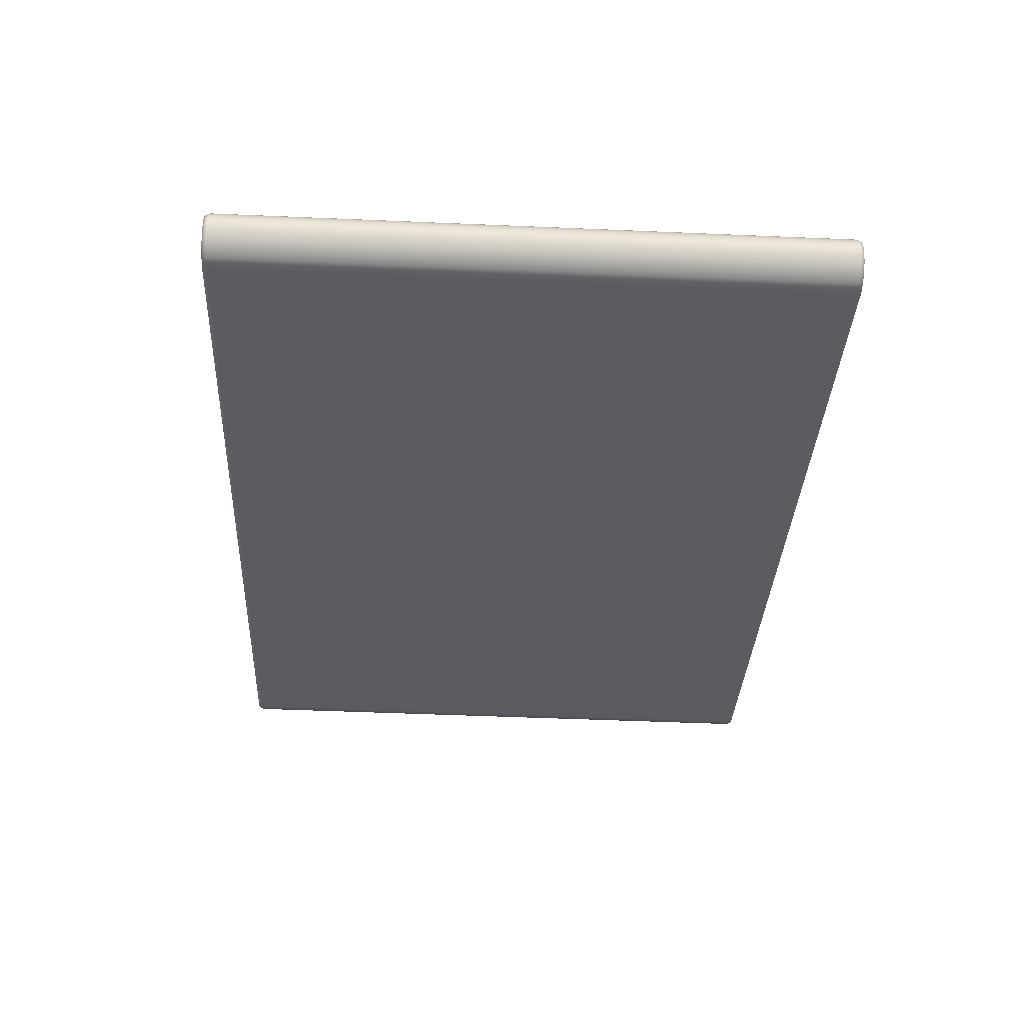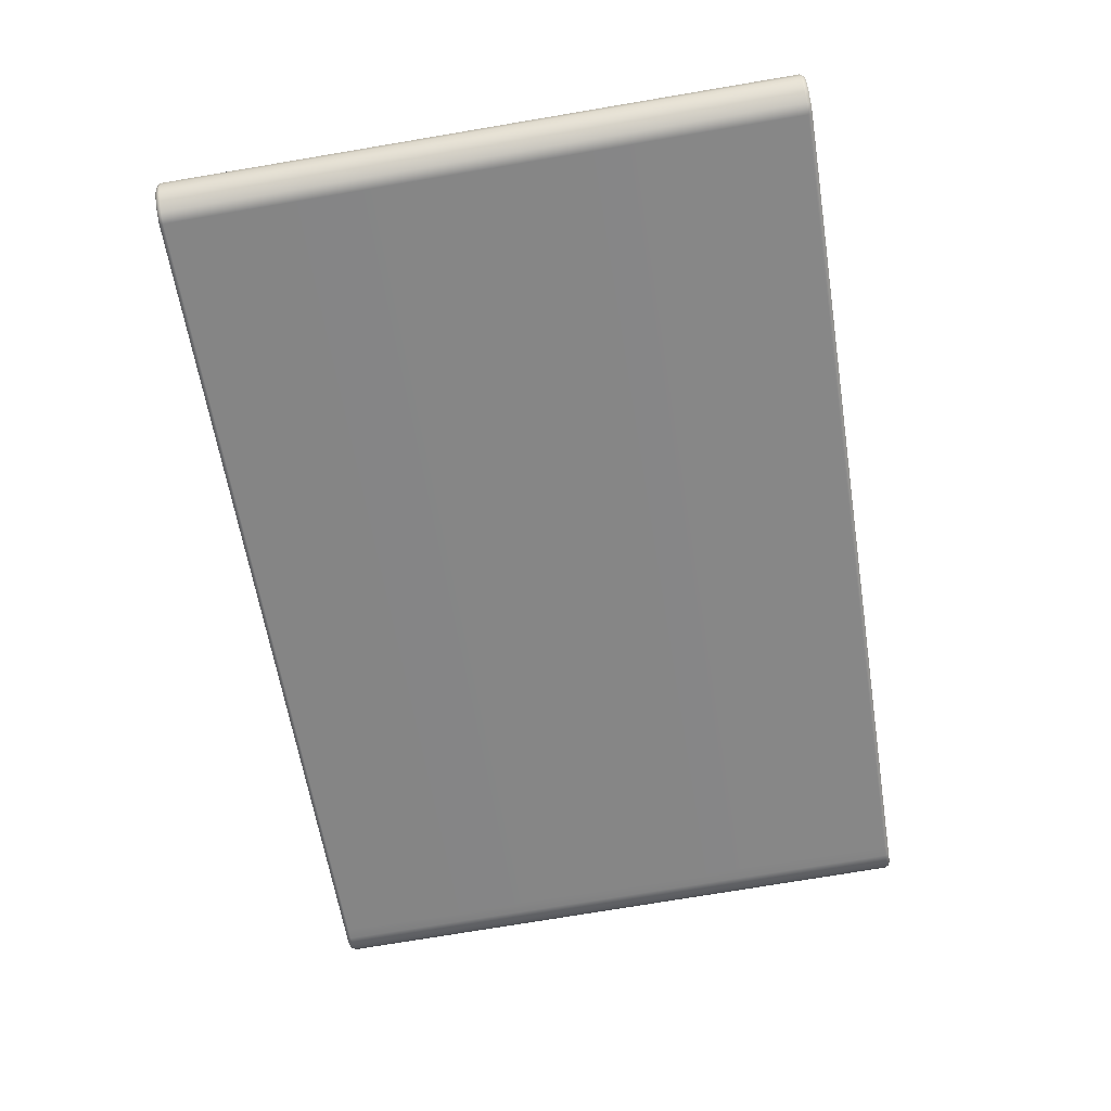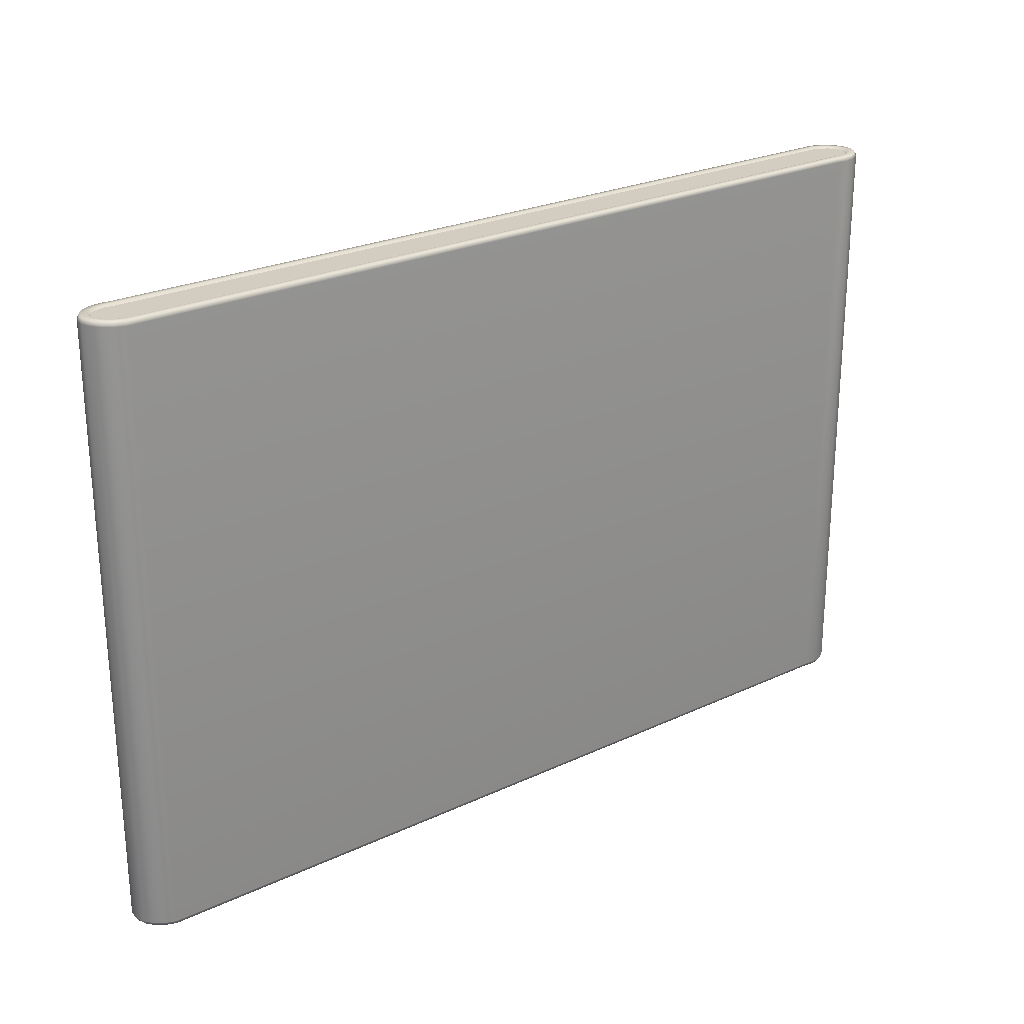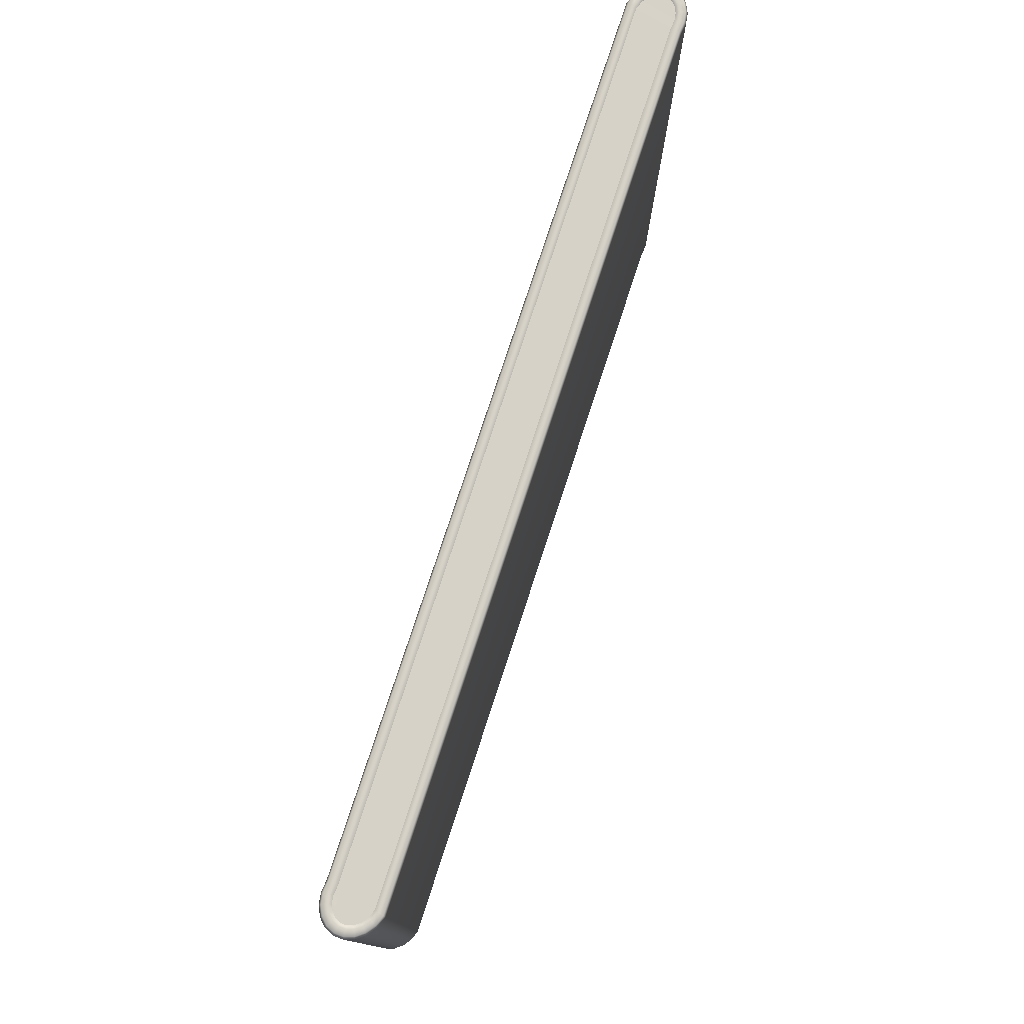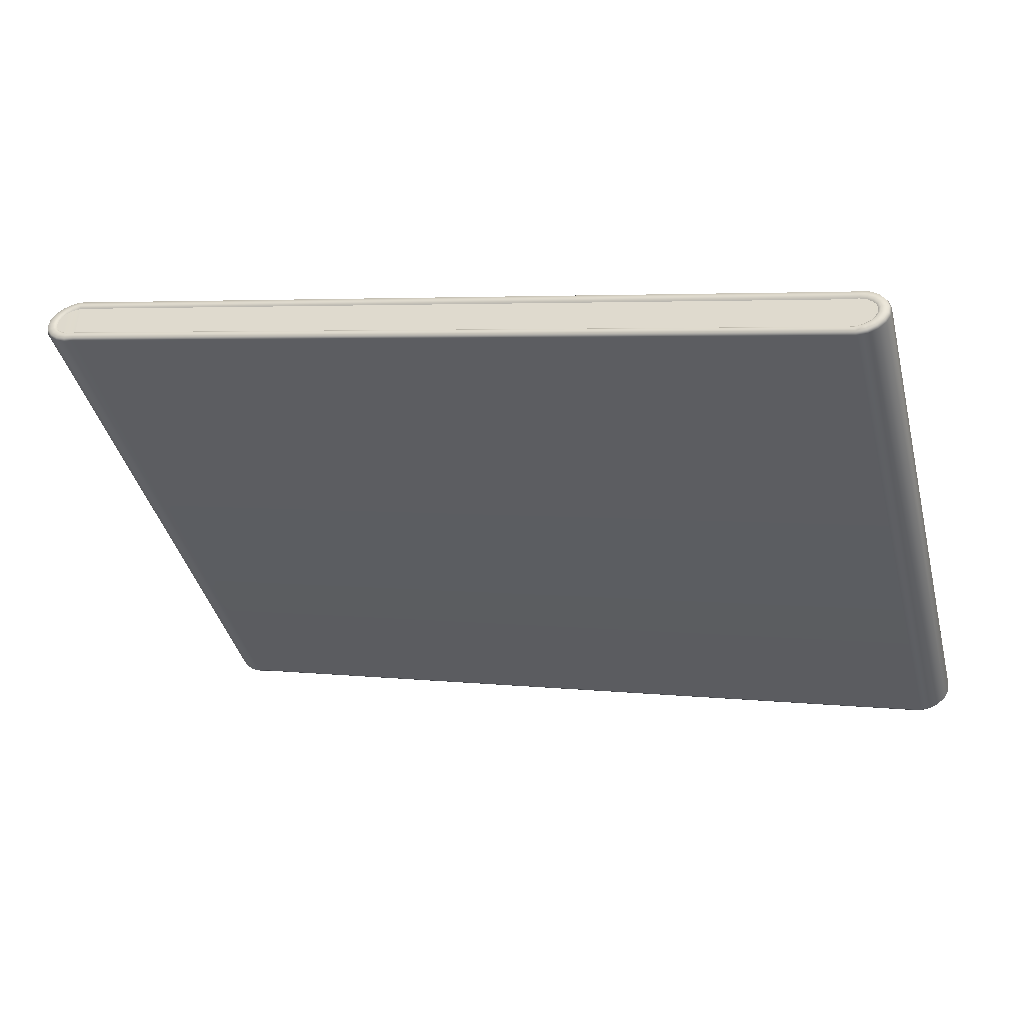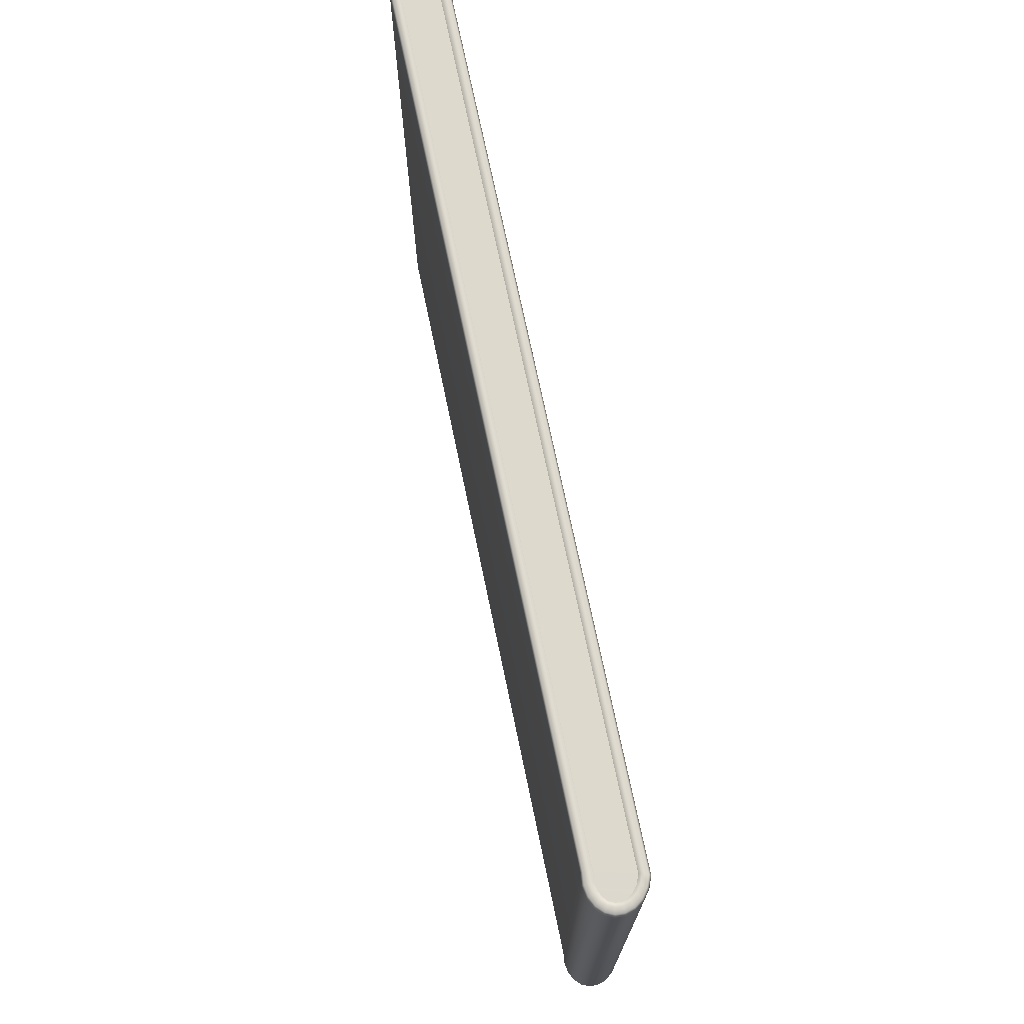
<metadata>
{"format":"obj","ext":"obj","renderer":"f3d","projection":"perspective","resolution":1024,"background":"white","views":[{"elev":-48.4,"azim":-92.8,"up":"+Y"},{"elev":-76.0,"azim":-80.6,"up":"+Y"},{"elev":24.9,"azim":-22.8,"up":"+Z"},{"elev":77.5,"azim":-57.4,"up":"+Z"},{"elev":-41.6,"azim":-165.5,"up":"+Y"},{"elev":72.2,"azim":92.7,"up":"+Z"}]}
</metadata>
<code>
g ENV_SY01_G9_Section05_Conveyor09_MO_2
v 32.56 6.978 6.534
v 32.57 6.78 6.534
v 32.59 6.88 6.534
v 16.77 3.11 6.534
v 16.75 3.011 6.534
v 16.78 2.912 6.534
v 32.57 6.873 17.76
v 32.55 6.773 17.76
v 32.55 6.972 17.76
v 32.49 7.064 17.76
v 32.5 6.68 17.76
v 32.39 7.141 17.76
v 32.4 6.6 17.76
v 16.76 2.905 17.76
v 16.74 3.004 17.76
v 16.76 3.103 17.76
v 16.82 2.812 17.76
v 16.81 3.198 17.76
v 16.91 2.736 17.76
v 16.91 3.276 17.76
v 32.56 6.978 6.534
v 32.51 6.686 6.534
v 32.57 6.78 6.534
v 32.51 7.071 6.534
v 32.42 6.607 6.534
v 32.41 7.148 6.534
v 32.3 6.554 6.534
v 32.29 7.197 6.534
v 32.14 6.531 6.534
v 32.13 7.215 6.534
v 32.13 7.215 6.534
v 17.21 2.676 6.534
v 32.14 6.531 6.534
v 17.2 3.358 6.534
v 17.05 2.693 6.534
v 17.04 3.337 6.534
v 16.93 2.743 6.534
v 16.92 3.283 6.534
v 16.83 2.819 6.534
v 16.83 3.205 6.534
v 16.83 3.205 6.534
v 16.77 3.11 6.534
v 16.78 2.912 6.534
v 16.83 2.819 6.534
v 32.12 6.525 17.76
v 17.19 3.352 17.76
v 32.11 7.208 17.76
v 17.2 2.669 17.76
v 17.03 3.33 17.76
v 17.04 2.686 17.76
v 16.91 2.736 17.76
v 16.91 3.276 17.76
v 17.03 3.33 17.76
v 32.28 6.547 17.76
v 32.12 6.525 17.76
v 32.11 7.208 17.76
v 32.27 7.19 17.76
v 32.4 6.6 17.76
v 32.39 7.141 17.76
v 17.19 2.617 17.8
v 17.2 2.669 17.76
v 32.12 6.525 17.76
v 32.13 6.473 17.8
v 32.28 6.547 17.76
v 17.19 2.509 17.79
v 32.29 6.497 17.8
v 32.4 6.6 17.76
v 32.14 6.365 17.79
v 32.43 6.555 17.8
v 32.5 6.68 17.76
v 32.14 6.326 17.71
v 17.18 2.469 17.71
v 32.33 6.392 17.79
v 32.54 6.645 17.8
v 32.55 6.773 17.76
v 32.35 6.355 17.71
v 32.16 6.332 6.58
v 17.2 2.476 6.58
v 32.5 6.466 17.79
v 32.6 6.755 17.8
v 32.57 6.873 17.76
v 32.53 6.435 17.71
v 32.64 6.578 17.79
v 32.63 6.873 17.8
v 32.55 6.972 17.76
v 32.15 6.372 6.504
v 17.2 2.516 6.504
v 17.21 2.624 6.495
v 32.36 6.361 6.58
v 32.67 6.556 17.71
v 32.72 6.719 17.79
v 32.6 6.992 17.8
v 32.49 7.064 17.76
v 32.14 6.48 6.495
v 17.21 2.676 6.534
v 32.14 6.531 6.534
v 32.35 6.399 6.504
v 32.31 6.503 6.495
v 32.3 6.554 6.534
v 32.52 6.472 6.505
v 32.45 6.562 6.495
v 32.42 6.607 6.534
v 32.54 6.441 6.581
v 32.65 6.585 6.506
v 32.55 6.651 6.494
v 32.51 6.686 6.534
v 32.69 6.563 6.581
v 32.74 6.726 6.507
v 32.62 6.761 6.494
v 32.57 6.78 6.534
v 32.76 6.708 17.71
v 32.78 6.715 6.581
v 32.76 6.882 6.507
v 32.64 6.88 6.493
v 32.59 6.88 6.534
v 32.79 6.877 17.71
v 32.81 6.883 6.581
v 32.73 7.038 6.507
v 32.61 6.999 6.494
v 32.56 6.978 6.534
v 32.75 6.876 17.79
v 32.76 7.043 17.71
v 32.77 7.049 6.581
v 32.64 7.176 6.506
v 32.55 7.107 6.494
v 32.51 7.071 6.534
v 32.72 7.031 17.79
v 32.66 7.192 17.71
v 32.68 7.199 6.581
v 32.5 7.285 6.505
v 32.44 7.193 6.495
v 32.41 7.148 6.534
v 32.53 7.1 17.8
v 32.39 7.141 17.76
v 32.63 7.17 17.79
v 32.42 7.186 17.8
v 32.27 7.19 17.76
v 32.52 7.31 17.71
v 32.53 7.317 6.581
v 32.33 7.353 6.504
v 32.49 7.278 17.79
v 32.28 7.241 17.8
v 32.11 7.208 17.76
v 32.33 7.384 17.71
v 32.32 7.346 17.79
v 32.12 7.26 17.8
v 17.19 3.352 17.76
v 32.35 7.391 6.58
v 32.3 7.248 6.495
v 32.29 7.197 6.534
v 32.13 7.408 17.71
v 32.12 7.368 17.79
v 17.18 3.404 17.8
v 17.03 3.33 17.76
v 32.14 7.375 6.504
v 32.13 7.266 6.495
v 32.13 7.215 6.534
v 32.14 7.414 6.58
v 17.17 3.551 17.71
v 17.17 3.511 17.79
v 17.02 3.381 17.8
v 16.91 3.276 17.76
v 17.19 3.518 6.504
v 17.2 3.411 6.495
v 17.2 3.358 6.534
v 17.18 3.558 6.58
v 16.96 3.522 17.71
v 16.98 3.484 17.79
v 16.88 3.321 17.8
v 16.81 3.198 17.76
v 16.99 3.491 6.504
v 17.03 3.388 6.495
v 17.04 3.337 6.534
v 16.98 3.528 6.58
v 16.78 3.442 17.71
v 16.81 3.412 17.79
v 16.77 3.232 17.8
v 16.76 3.103 17.76
v 16.82 3.419 6.505
v 16.89 3.328 6.495
v 16.92 3.283 6.534
v 16.8 3.449 6.581
v 16.64 3.32 17.71
v 16.67 3.299 17.79
v 16.71 3.123 17.8
v 16.74 3.004 17.76
v 16.69 3.306 6.506
v 16.79 3.239 6.494
v 16.83 3.205 6.534
v 16.65 3.327 6.581
v 16.55 3.168 17.71
v 16.59 3.158 17.79
v 16.68 3.003 17.8
v 16.76 2.905 17.76
v 16.6 3.164 6.507
v 16.72 3.129 6.494
v 16.77 3.11 6.534
v 16.56 3.175 6.581
v 16.52 3.001 17.71
v 16.56 3.002 17.79
v 16.71 2.885 17.8
v 16.82 2.812 17.76
v 16.58 3.008 6.507
v 16.7 3.01 6.493
v 16.75 3.011 6.534
v 16.53 3.008 6.581
v 16.55 2.834 17.71
v 16.59 2.846 17.79
v 16.78 2.777 17.8
v 16.91 2.736 17.76
v 16.61 2.852 6.507
v 16.72 2.891 6.494
v 16.78 2.912 6.534
v 16.57 2.841 6.581
v 16.65 2.684 17.71
v 16.68 2.707 17.79
v 16.89 2.69 17.8
v 17.04 2.686 17.76
v 16.7 2.713 6.506
v 16.79 2.784 6.494
v 16.83 2.819 6.534
v 16.66 2.691 6.581
v 16.79 2.567 17.71
v 16.82 2.598 17.79
v 17.03 2.635 17.8
v 17.2 2.669 17.76
v 17.19 2.617 17.8
v 16.99 2.53 17.79
v 17.19 2.509 17.79
v 17.18 2.469 17.71
v 16.98 2.493 17.71
v 16.84 2.605 6.505
v 16.81 2.574 6.581
v 16.99 2.5 6.58
v 17.2 2.476 6.58
v 17.2 2.516 6.504
v 17.01 2.537 6.504
v 16.9 2.697 6.495
v 16.93 2.743 6.534
v 17.04 2.642 6.495
v 17.21 2.624 6.495
v 17.05 2.693 6.534
v 17.21 2.676 6.534
g ENV_SY01_G9_Section05_Conveyor09_MO_2_0
f 3 2 1
f 6 5 4
f 9 8 7
f 9 10 8
f 10 11 8
f 10 12 11
f 12 13 11
f 16 15 14
f 16 14 17
f 18 16 17
f 18 17 19
f 20 18 19
f 23 22 21
f 22 24 21
f 22 25 24
f 25 26 24
f 25 27 26
f 27 28 26
f 27 29 28
f 29 30 28
f 33 32 31
f 32 34 31
f 32 35 34
f 35 36 34
f 35 37 36
f 37 38 36
f 37 39 38
f 39 40 38
f 43 42 41
f 44 43 41
f 47 46 45
f 46 48 45
f 46 49 48
f 49 50 48
f 52 51 50
f 53 52 50
f 56 55 54
f 57 56 54
f 57 54 58
f 59 57 58
g ENV_SY01_G9_Section05_Conveyor09_MO_2_1
f 62 61 60
f 63 62 60
f 64 62 63
f 60 65 63
f 66 64 63
f 67 64 66
f 65 68 63
f 63 68 66
f 69 67 66
f 70 67 69
f 71 68 65
f 72 71 65
f 68 73 66
f 66 73 69
f 74 70 69
f 75 70 74
f 71 76 68
f 76 73 68
f 71 72 77
f 71 77 76
f 72 78 77
f 73 79 69
f 69 79 74
f 80 75 74
f 81 75 80
f 76 82 73
f 82 79 73
f 79 83 74
f 74 83 80
f 84 81 80
f 85 81 84
f 77 78 86
f 78 87 86
f 86 87 88
f 77 89 76
f 76 89 82
f 82 90 79
f 90 83 79
f 83 91 80
f 80 91 84
f 92 85 84
f 93 85 92
f 94 86 88
f 88 95 94
f 95 96 94
f 97 86 94
f 86 97 77
f 97 89 77
f 94 96 98
f 98 97 94
f 96 99 98
f 97 100 89
f 100 97 98
f 98 99 101
f 101 100 98
f 99 102 101
f 100 103 89
f 89 103 82
f 82 103 90
f 104 100 101
f 100 104 103
f 101 102 105
f 105 104 101
f 102 106 105
f 103 107 90
f 104 107 103
f 108 104 105
f 104 108 107
f 105 106 109
f 109 108 105
f 106 110 109
f 90 107 111
f 90 111 83
f 111 91 83
f 108 112 107
f 107 112 111
f 113 108 109
f 108 113 112
f 109 110 114
f 114 113 109
f 110 115 114
f 111 116 91
f 111 112 116
f 113 117 112
f 112 117 116
f 118 113 114
f 113 118 117
f 114 115 119
f 119 118 114
f 115 120 119
f 116 121 91
f 91 121 84
f 84 121 92
f 116 117 122
f 116 122 121
f 118 123 117
f 117 123 122
f 124 118 119
f 118 124 123
f 119 120 125
f 125 124 119
f 120 126 125
f 121 127 92
f 122 127 121
f 122 123 128
f 122 128 127
f 124 129 123
f 123 129 128
f 130 124 125
f 124 130 129
f 125 126 131
f 131 130 125
f 126 132 131
f 92 127 133
f 133 93 92
f 134 93 133
f 128 135 127
f 127 135 133
f 136 134 133
f 133 135 136
f 137 134 136
f 128 129 138
f 128 138 135
f 130 139 129
f 129 139 138
f 140 130 131
f 130 140 139
f 135 141 136
f 138 141 135
f 142 137 136
f 136 141 142
f 143 137 142
f 138 139 144
f 138 144 141
f 141 145 142
f 144 145 141
f 146 143 142
f 142 145 146
f 147 143 146
f 139 148 144
f 140 148 139
f 149 140 131
f 131 132 149
f 132 150 149
f 144 151 145
f 144 148 151
f 145 152 146
f 151 152 145
f 153 147 146
f 146 152 153
f 154 147 153
f 140 155 148
f 155 140 149
f 149 150 156
f 156 155 149
f 150 157 156
f 148 158 151
f 155 158 148
f 151 159 152
f 151 158 159
f 152 160 153
f 159 160 152
f 161 154 153
f 153 160 161
f 162 154 161
f 163 155 156
f 155 163 158
f 156 157 164
f 164 163 156
f 157 165 164
f 158 166 159
f 163 166 158
f 159 167 160
f 159 166 167
f 160 168 161
f 167 168 160
f 169 162 161
f 161 168 169
f 170 162 169
f 171 163 164
f 163 171 166
f 164 165 172
f 172 171 164
f 165 173 172
f 166 174 167
f 171 174 166
f 167 175 168
f 167 174 175
f 168 176 169
f 175 176 168
f 177 170 169
f 169 176 177
f 178 170 177
f 179 171 172
f 171 179 174
f 172 173 180
f 180 179 172
f 173 181 180
f 174 182 175
f 179 182 174
f 175 183 176
f 175 182 183
f 176 184 177
f 183 184 176
f 185 178 177
f 177 184 185
f 186 178 185
f 187 179 180
f 179 187 182
f 180 181 188
f 188 187 180
f 181 189 188
f 182 190 183
f 187 190 182
f 183 191 184
f 183 190 191
f 184 192 185
f 191 192 184
f 193 186 185
f 185 192 193
f 194 186 193
f 195 187 188
f 187 195 190
f 188 189 196
f 196 195 188
f 189 197 196
f 190 198 191
f 195 198 190
f 191 199 192
f 191 198 199
f 192 200 193
f 199 200 192
f 201 194 193
f 193 200 201
f 202 194 201
f 203 195 196
f 195 203 198
f 196 197 204
f 204 203 196
f 197 205 204
f 198 206 199
f 203 206 198
f 199 207 200
f 199 206 207
f 200 208 201
f 207 208 200
f 209 202 201
f 201 208 209
f 210 202 209
f 211 203 204
f 203 211 206
f 204 205 212
f 212 211 204
f 205 213 212
f 206 214 207
f 211 214 206
f 207 215 208
f 207 214 215
f 208 216 209
f 215 216 208
f 217 210 209
f 209 216 217
f 218 210 217
f 219 211 212
f 211 219 214
f 212 213 220
f 220 219 212
f 213 221 220
f 214 222 215
f 219 222 214
f 215 223 216
f 215 222 223
f 216 224 217
f 223 224 216
f 225 218 217
f 217 224 225
f 226 218 225
f 227 226 225
f 225 228 227
f 224 228 225
f 228 229 227
f 229 228 230
f 231 228 224
f 223 231 224
f 228 231 230
f 219 232 222
f 232 219 220
f 222 233 223
f 223 233 231
f 232 233 222
f 231 234 230
f 233 234 231
f 234 235 230
f 235 234 236
f 237 234 233
f 232 237 233
f 234 237 236
f 238 232 220
f 237 232 238
f 220 221 238
f 221 239 238
f 236 237 240
f 240 237 238
f 238 239 240
f 241 236 240
f 239 242 240
f 240 242 241
f 242 243 241

</code>
